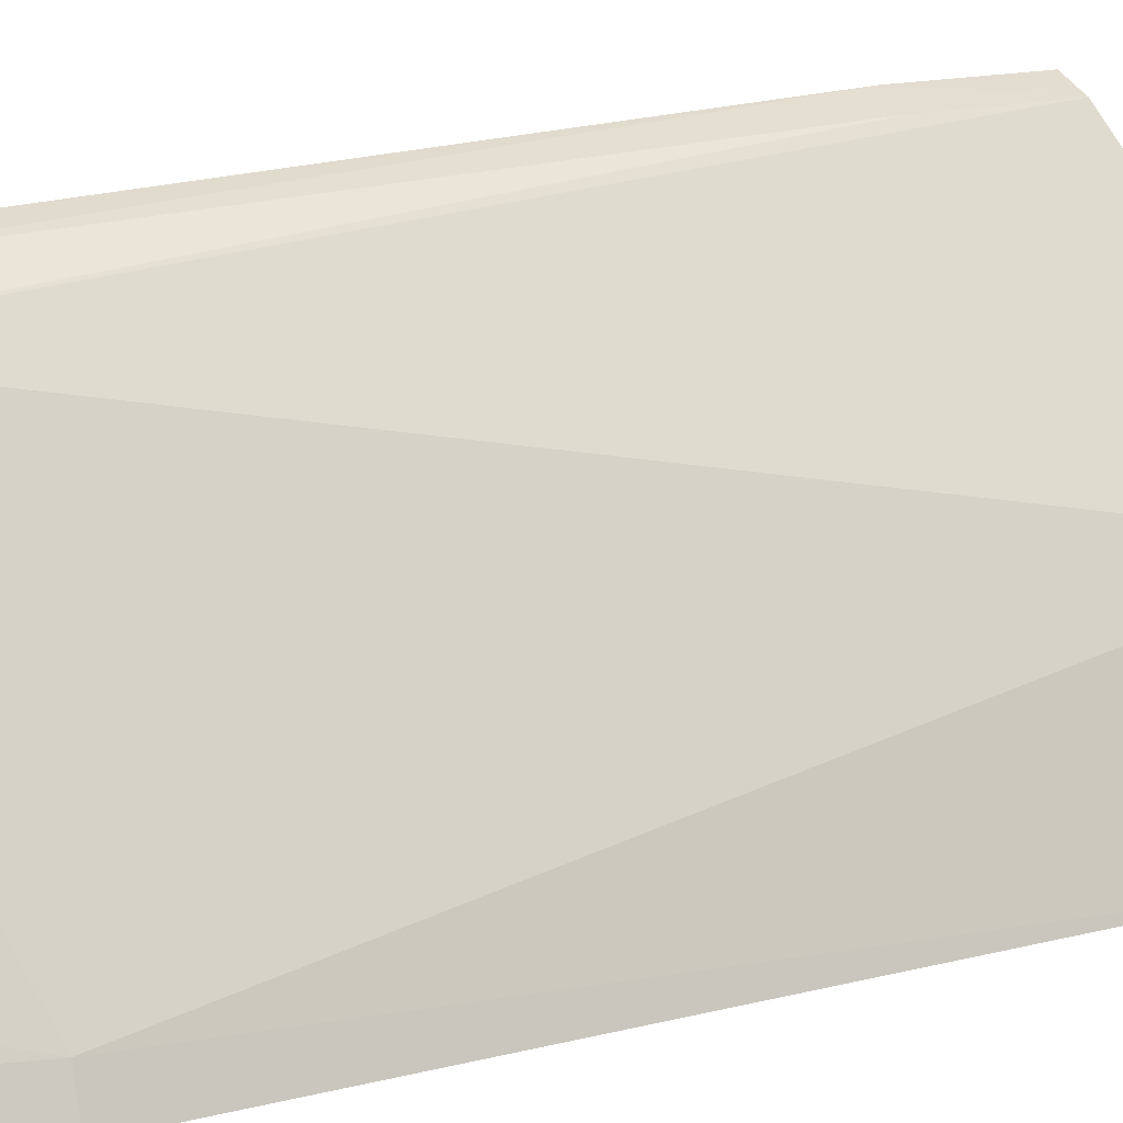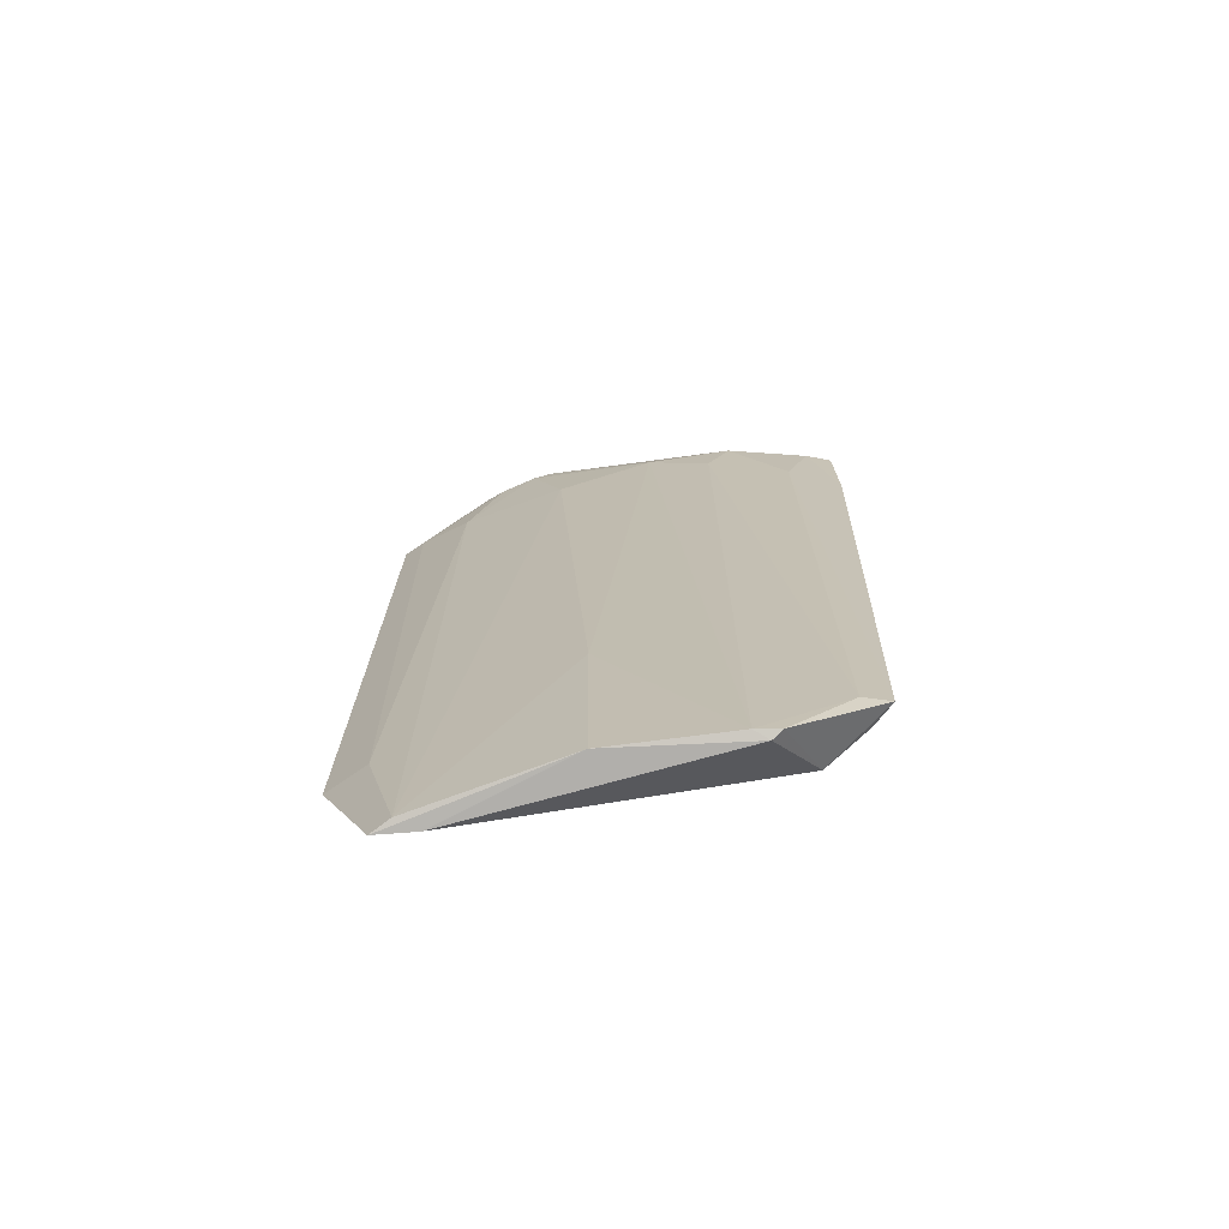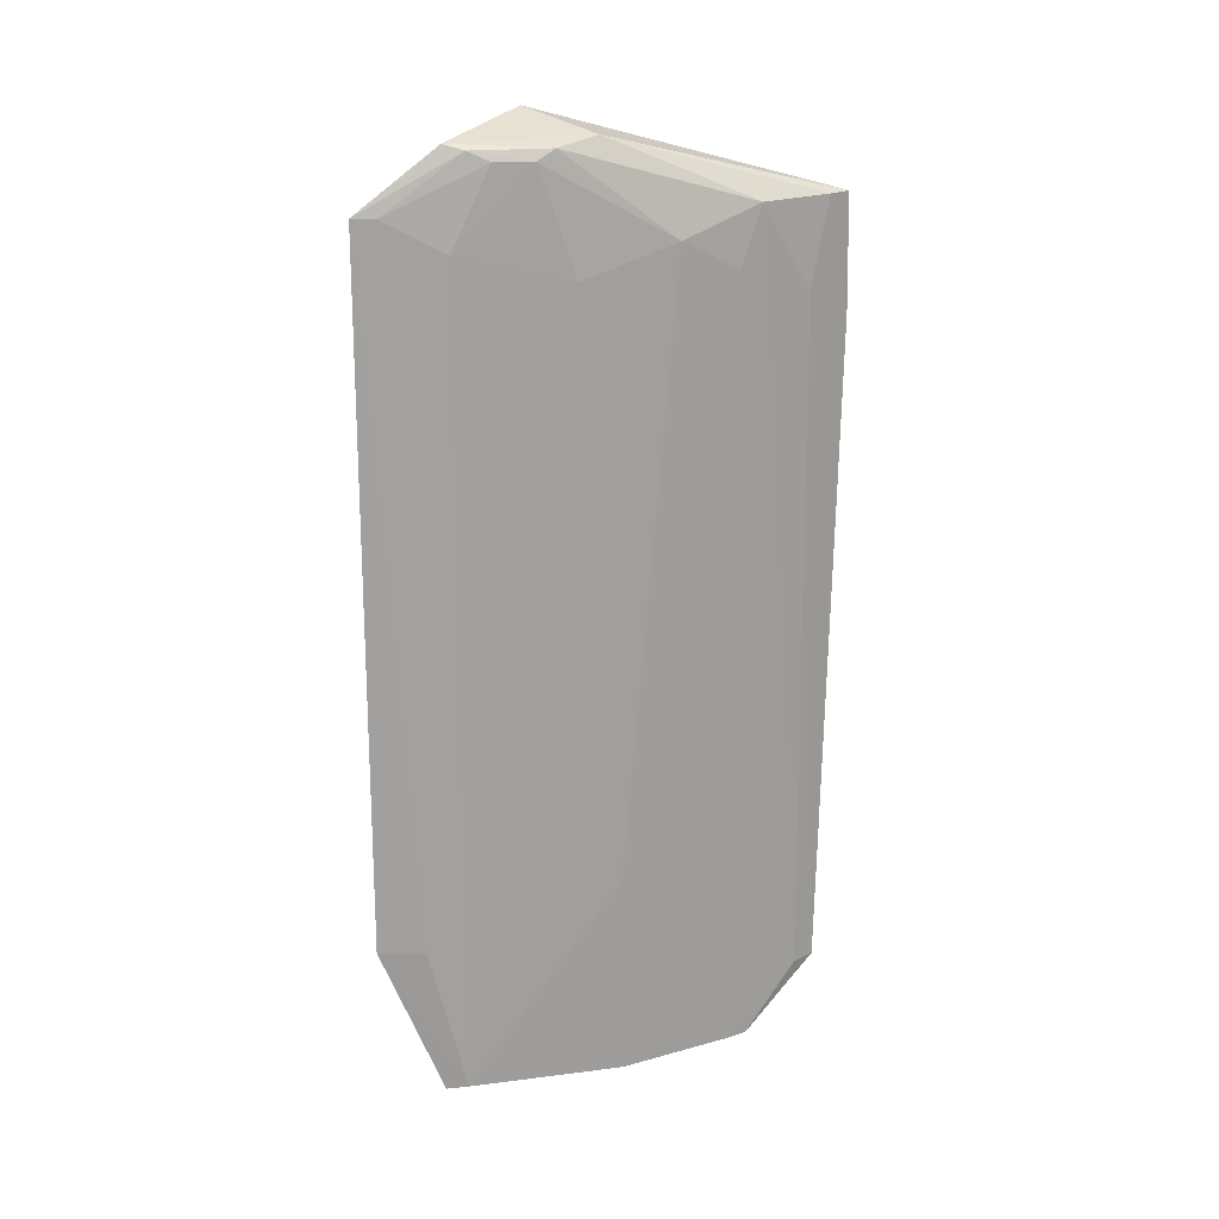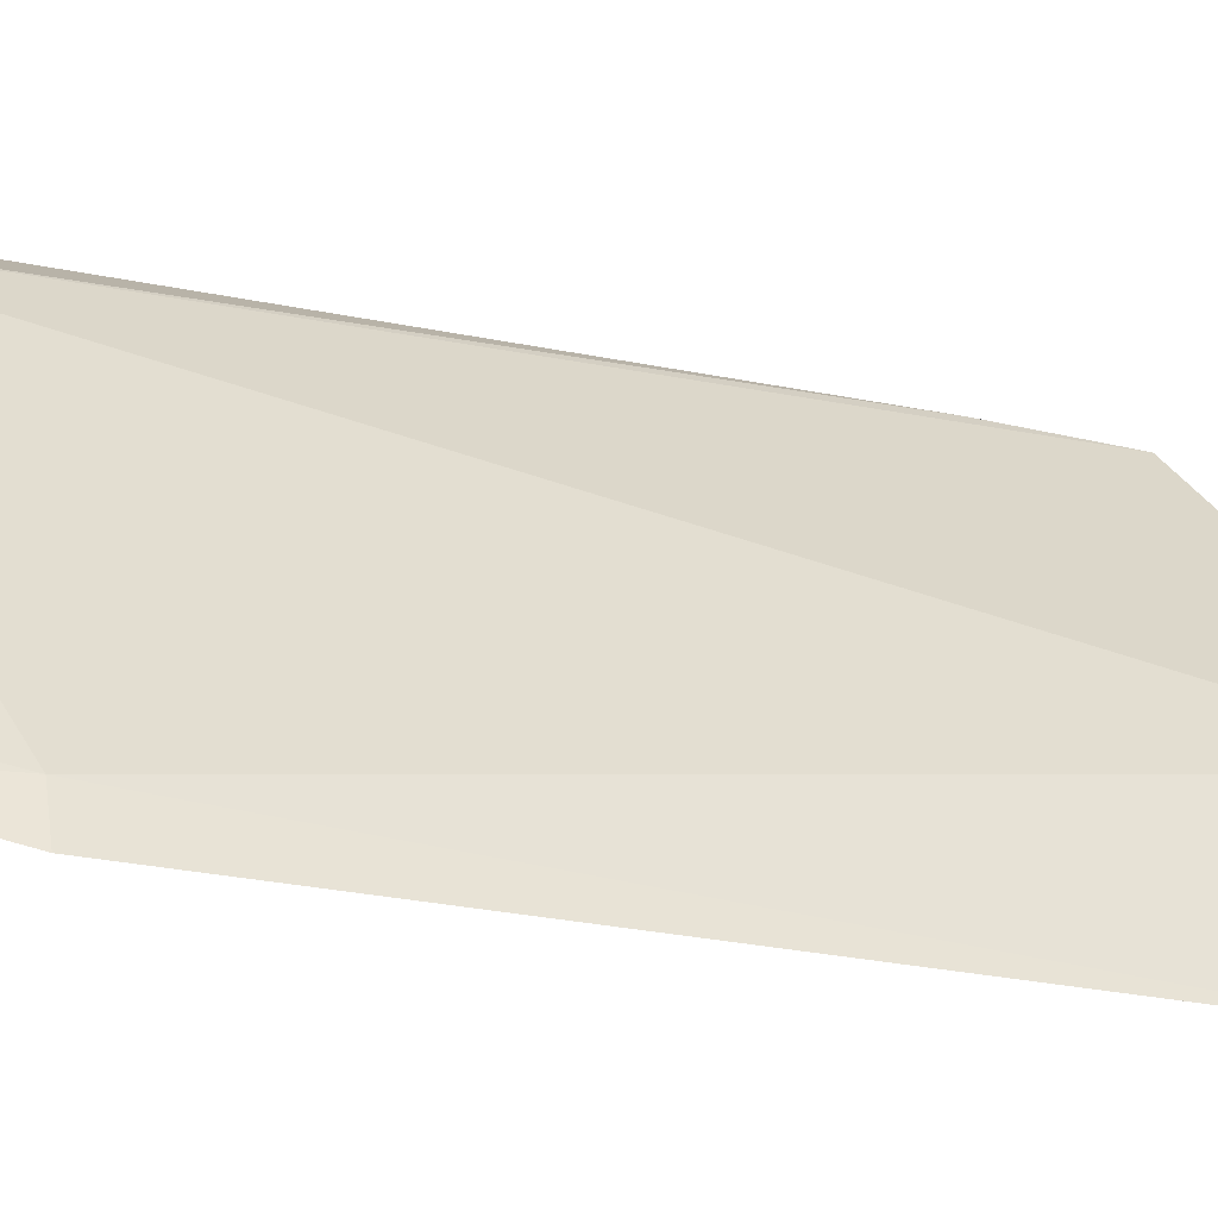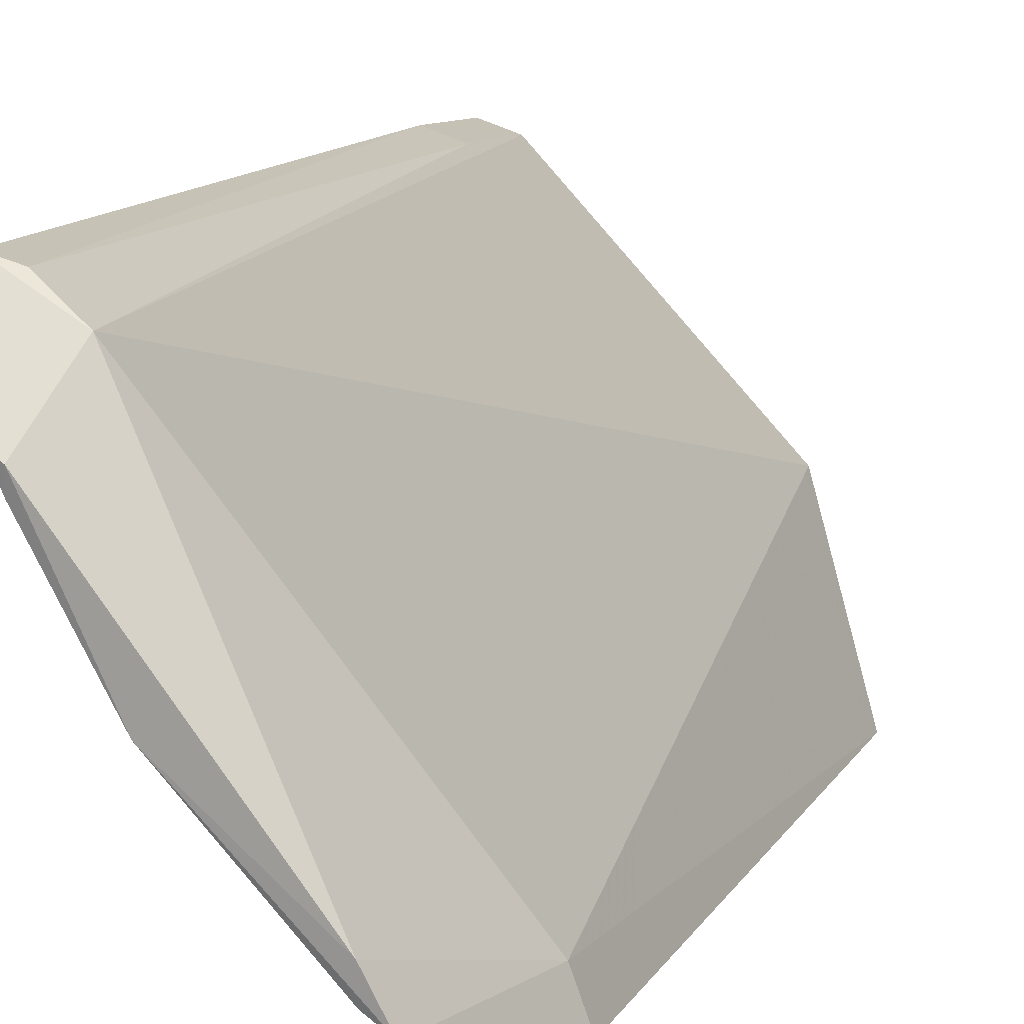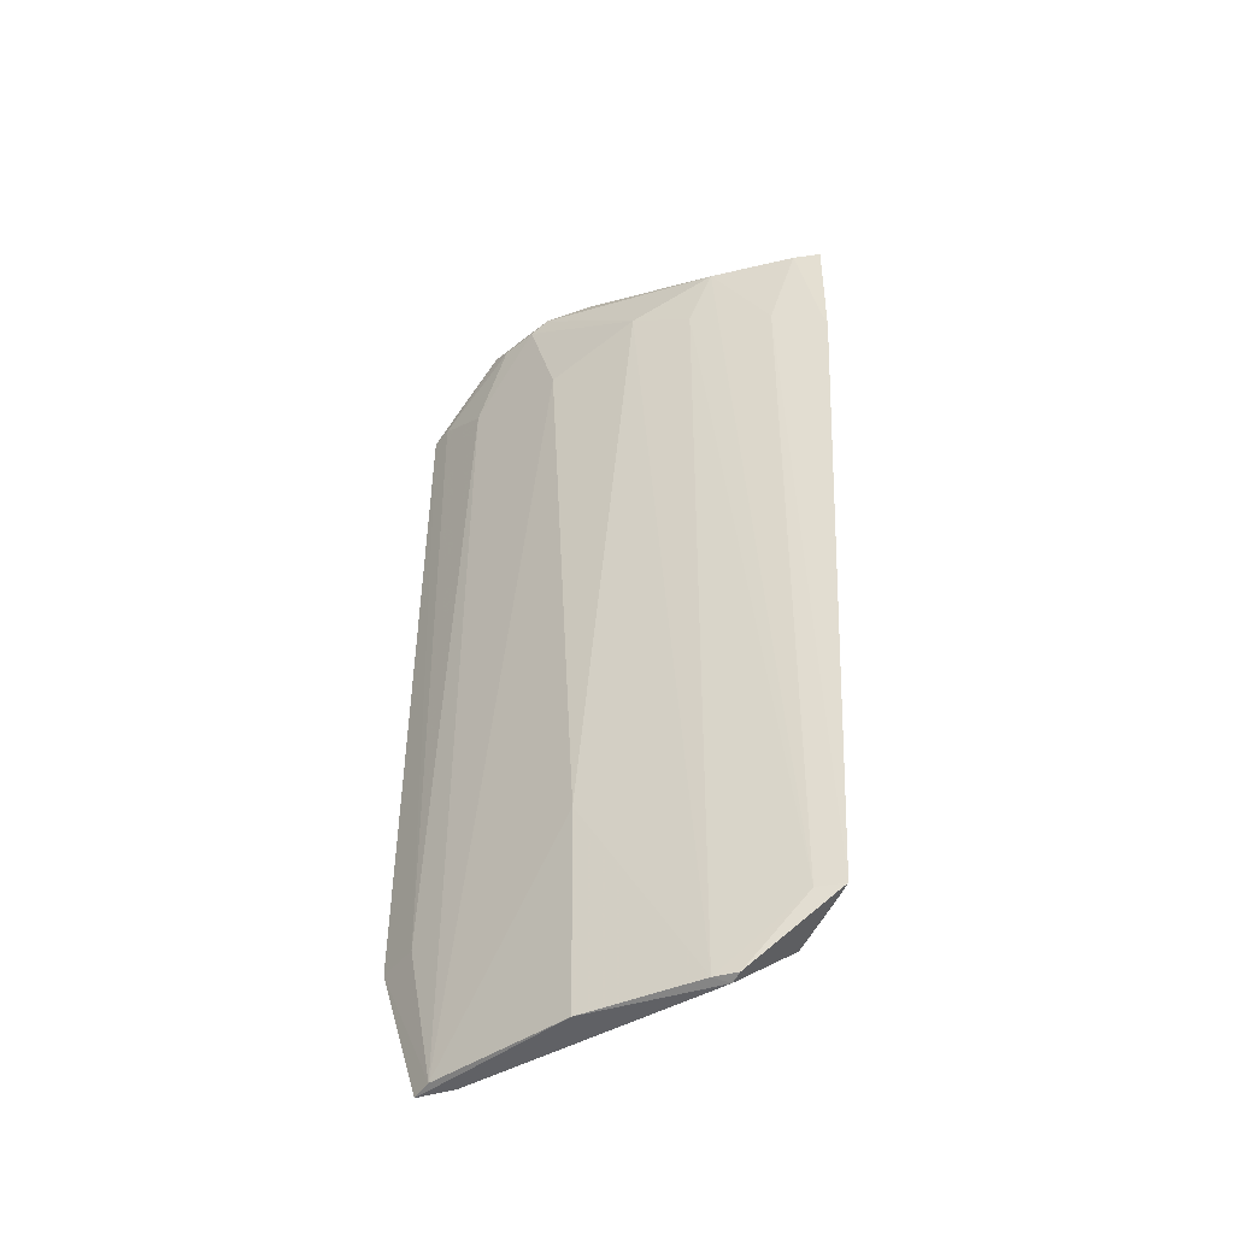
<metadata>
{"format":"obj","ext":"obj","renderer":"f3d","projection":"perspective","resolution":1024,"background":"white","views":[{"elev":16.8,"azim":-116.6,"up":"+Y"},{"elev":-71.6,"azim":68.5,"up":"+Z"},{"elev":18.8,"azim":33.1,"up":"+Z"},{"elev":-20.8,"azim":-116.5,"up":"+Y"},{"elev":8.6,"azim":-163.7,"up":"+Y"},{"elev":-42.9,"azim":88.4,"up":"+Z"}]}
</metadata>
<code>
v 0.1853 -0.2621 0.1587
v 0.3294 -0.06871 -0.2511
v 0.2924 -0.1522 0.1434
v 0.3283 -0.05396 0.1582
v 0.2195 -0.1771 0.2032
v 0.3121 -0.1109 0.1581
v 0.2235 -0.239 -0.2826
v 0.2955 -0.08631 -0.2616
v 0.2543 -0.1988 0.188
v 0.3088 -0.1237 -0.2835
v 0.323 -0.08164 0.1128
v 0.195 -0.246 -0.205
v 0.3123 -0.05966 0.1587
v 0.2151 -0.2322 0.1907
v 0.2619 -0.1747 0.1923
v 0.2783 -0.1799 -0.1752
v 0.2215 -0.2363 0.1419
v 0.3076 -0.1228 0.1277
v 0.326 -0.08253 -0.2512
v 0.3135 -0.1123 -0.2839
v 0.3294 -0.05397 0.0977
v 0.3257 -0.06796 0.1582
v 0.1877 -0.2654 -0.2053
v 0.2233 -0.2265 -0.2852
v 0.3162 -0.07258 -0.2511
v 0.2633 -0.1945 0.1276
v 0.2783 -0.1789 -0.2835
v 0.2351 -0.2216 0.1827
v 0.2084 -0.2518 -0.2053
v 0.2136 -0.2454 -0.2841
v 0.3079 -0.1153 -0.2856
v 0.3133 -0.0599 0.09817
v 0.2494 -0.2075 0.1826
v 0.2253 -0.2279 0.1879
v 0.1957 -0.2552 0.1586
f 9 3 6
f 12 1 5
f 12 5 8
f 13 8 5
f 13 5 4
f 14 5 1
f 15 9 6
f 15 4 5
f 15 14 9
f 15 5 14
f 16 10 3
f 18 6 3
f 18 3 10
f 19 18 10
f 19 6 18
f 19 11 6
f 19 2 11
f 20 8 2
f 20 19 10
f 20 2 19
f 21 11 2
f 21 13 4
f 22 6 11
f 22 15 6
f 22 4 15
f 22 21 4
f 22 11 21
f 23 1 12
f 24 12 8
f 25 2 8
f 25 21 2
f 26 16 3
f 26 17 7
f 26 7 16
f 27 16 7
f 27 10 16
f 29 1 23
f 29 23 7
f 29 7 17
f 30 23 12
f 30 12 24
f 30 7 23
f 30 27 7
f 30 24 27
f 31 24 8
f 31 8 20
f 31 27 24
f 31 20 10
f 31 10 27
f 32 25 8
f 32 8 13
f 32 13 21
f 32 21 25
f 33 26 3
f 33 3 9
f 33 28 17
f 33 17 26
f 34 14 1
f 34 9 14
f 34 33 9
f 34 28 33
f 35 17 28
f 35 29 17
f 35 1 29
f 35 34 1
f 35 28 34

</code>
